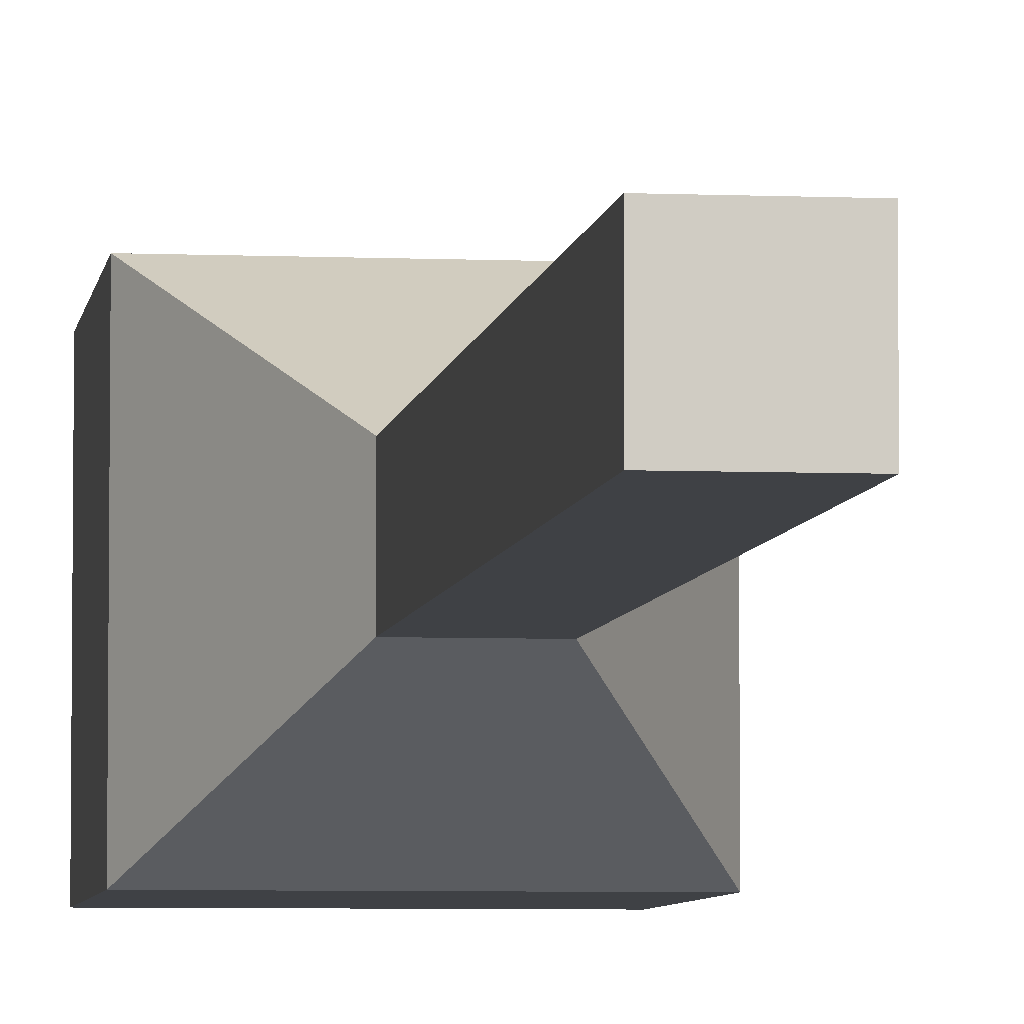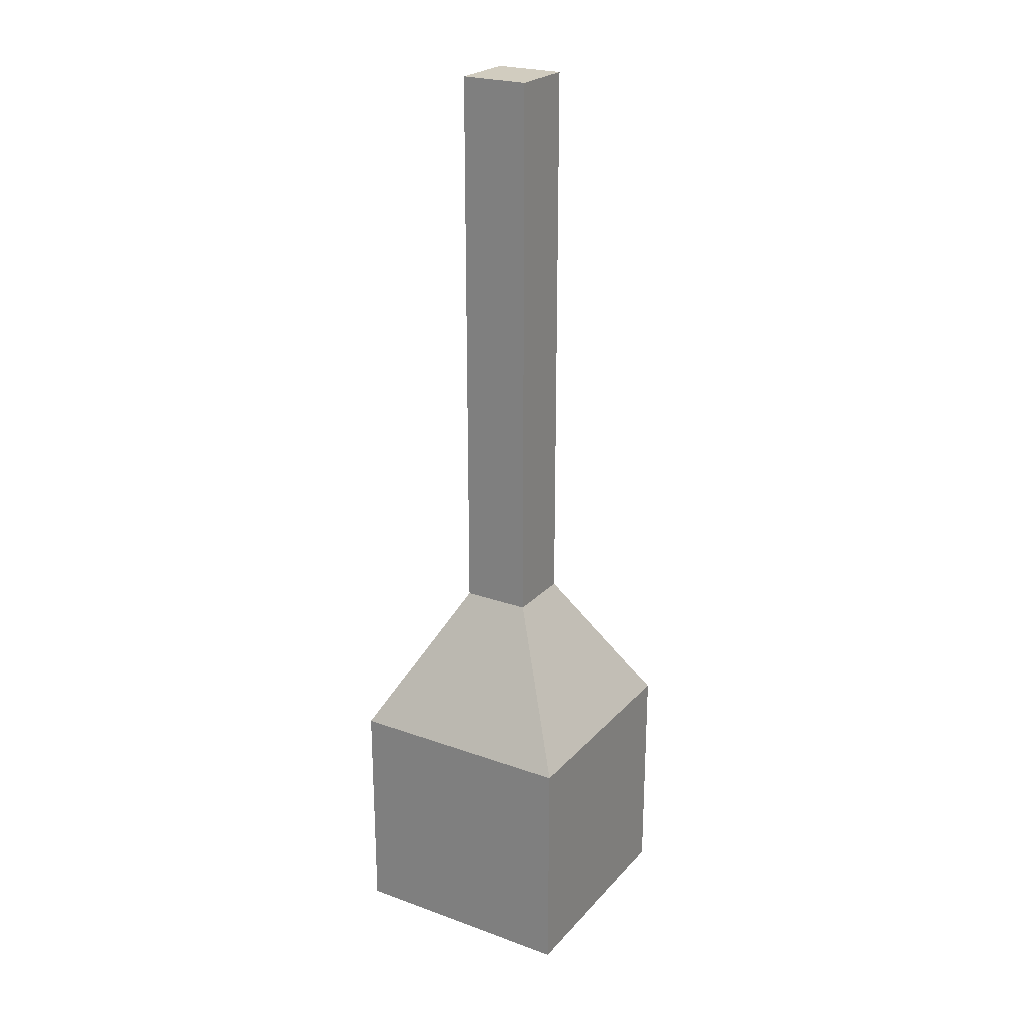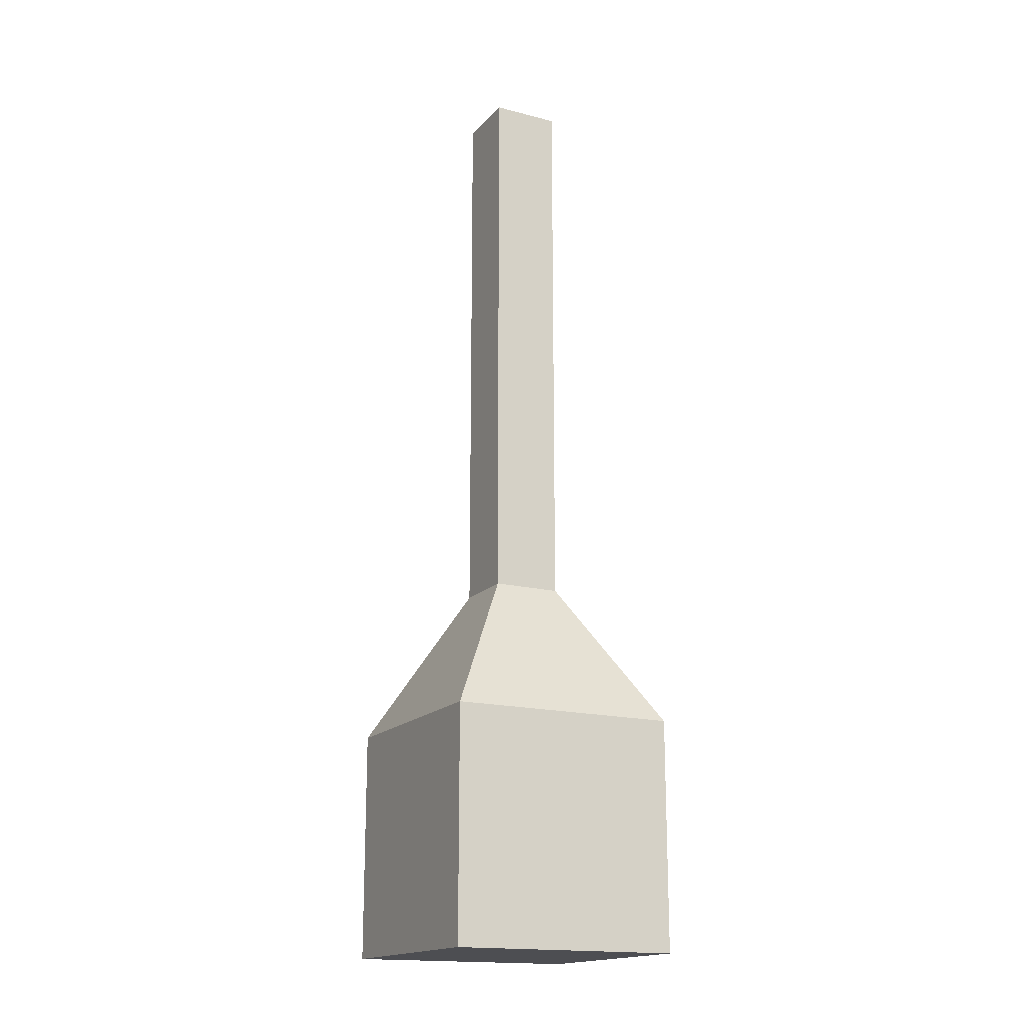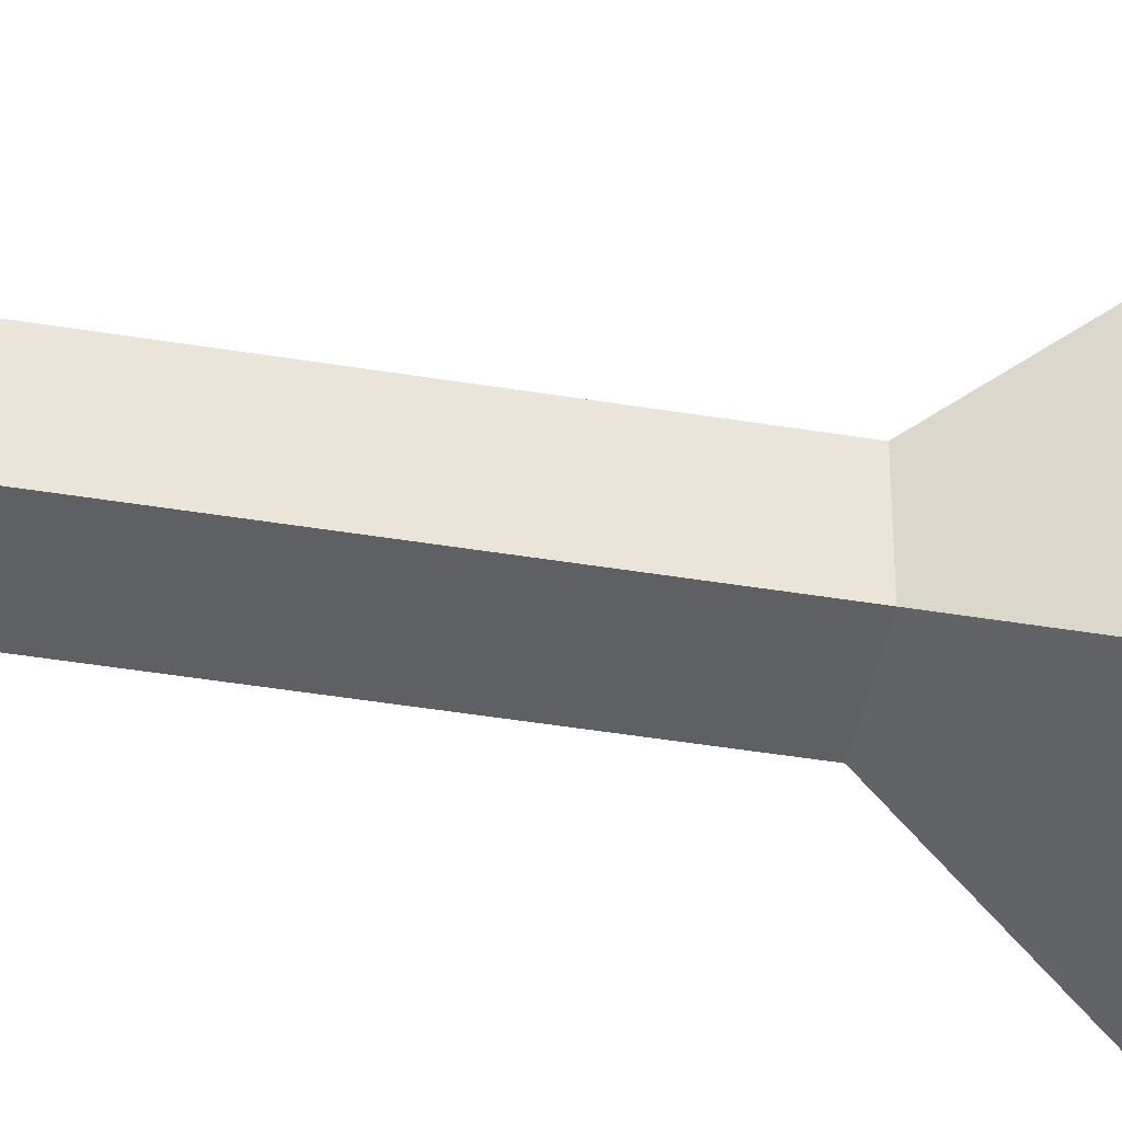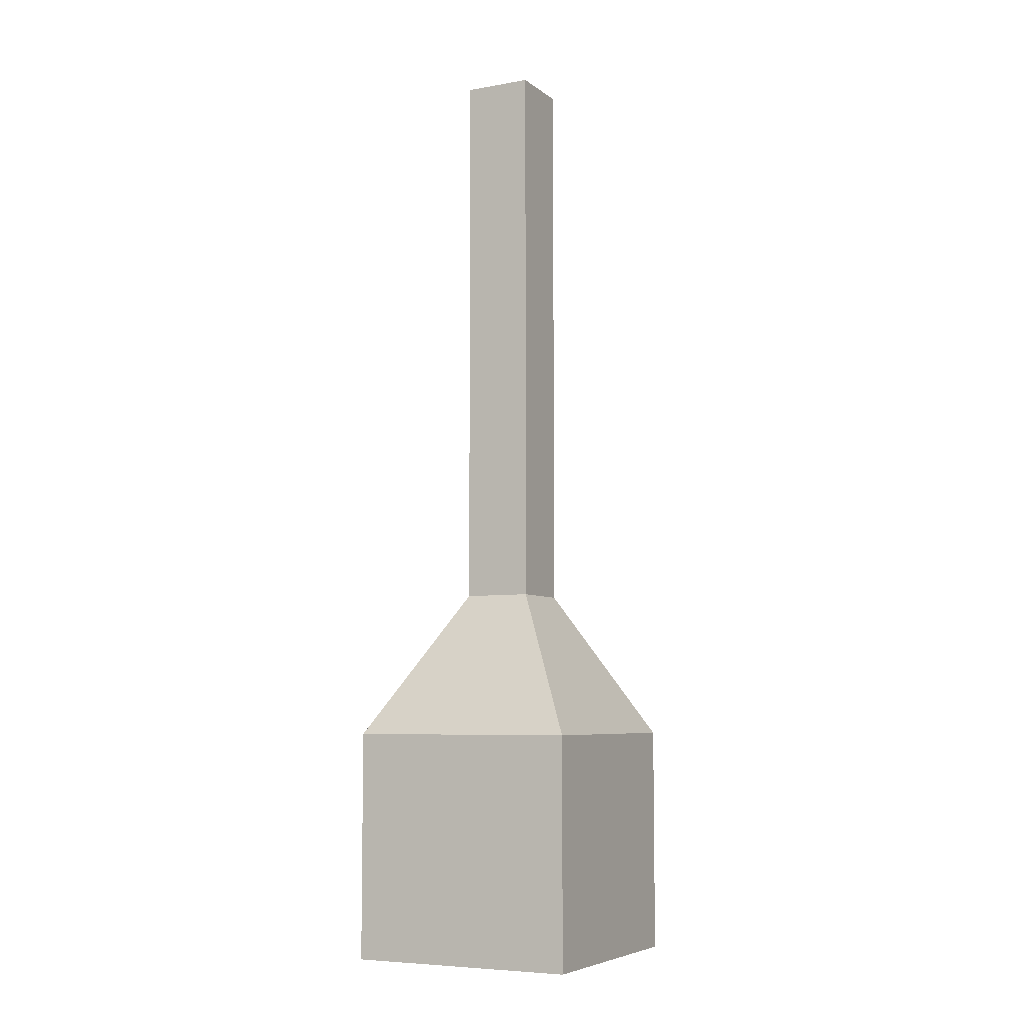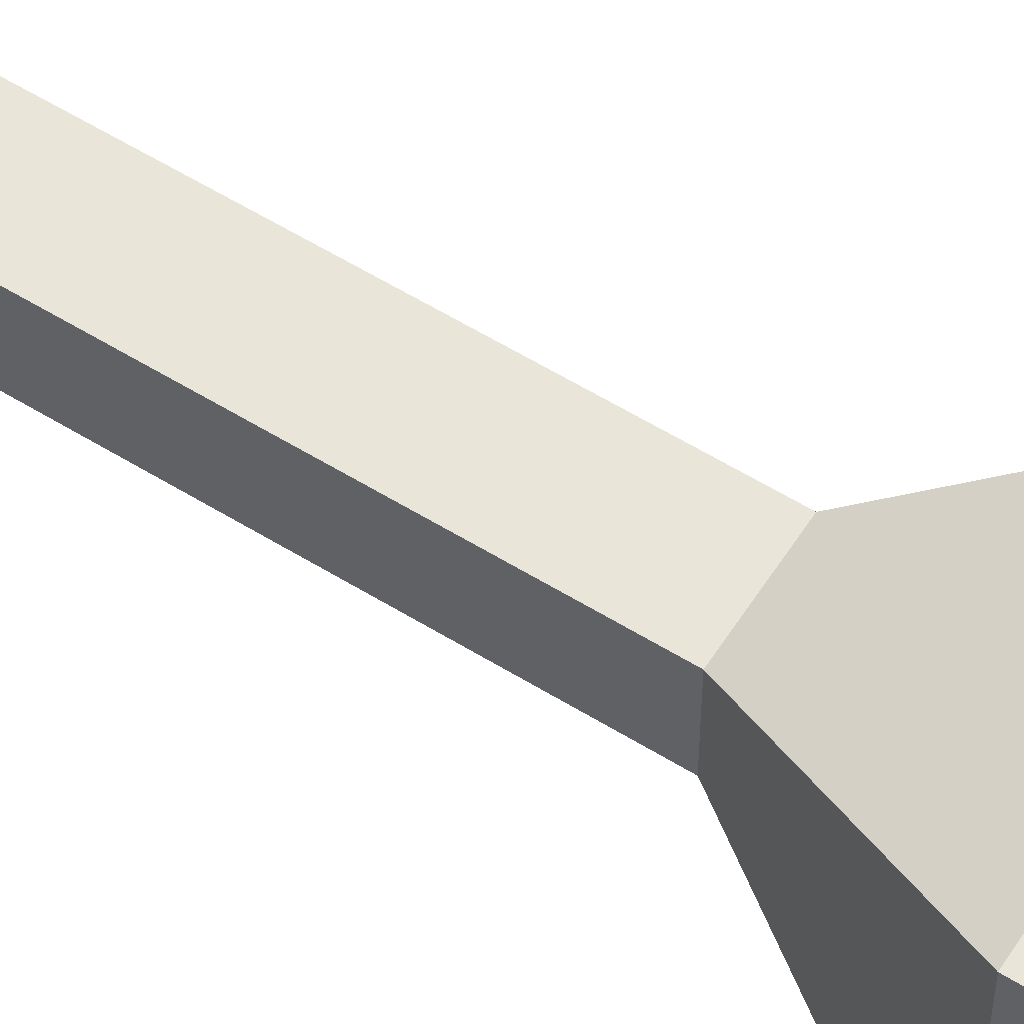
<metadata>
{"format":"obj","ext":"obj","renderer":"f3d","projection":"perspective","resolution":1024,"background":"white","views":[{"elev":-5.4,"azim":-7.5,"up":"+Y"},{"elev":23.9,"azim":-59.1,"up":"+Z"},{"elev":-17.2,"azim":62.9,"up":"+Z"},{"elev":-44.4,"azim":79.1,"up":"+Y"},{"elev":-6.4,"azim":-62.6,"up":"+Z"},{"elev":58.5,"azim":122.5,"up":"+Y"}]}
</metadata>
<code>
o Cube
v 1 -1 1.573
v 1 -1 3.573
v -1 -1 3.573
v -1 -1 1.573
v 1 1 1.573
v 1 1 3.573
v -1 1 3.573
v -1 1 1.573
v 0.2964 -0.2964 4.843
v -0.2964 -0.2964 4.843
v 0.2964 0.2964 4.843
v -0.2964 0.2964 4.843
v 0.2964 -0.2964 9.719
v -0.2964 -0.2964 9.719
v 0.2964 0.2964 9.719
v -0.2964 0.2964 9.719
f 1 2 3 4
f 5 8 7 6
f 1 5 6 2
f 7 3 10 12
f 3 7 8 4
f 5 1 4 8
f 11 12 16 15
f 2 6 11 9
f 3 2 9 10
f 6 7 12 11
f 13 15 16 14
f 9 11 15 13
f 12 10 14 16
f 10 9 13 14

</code>
